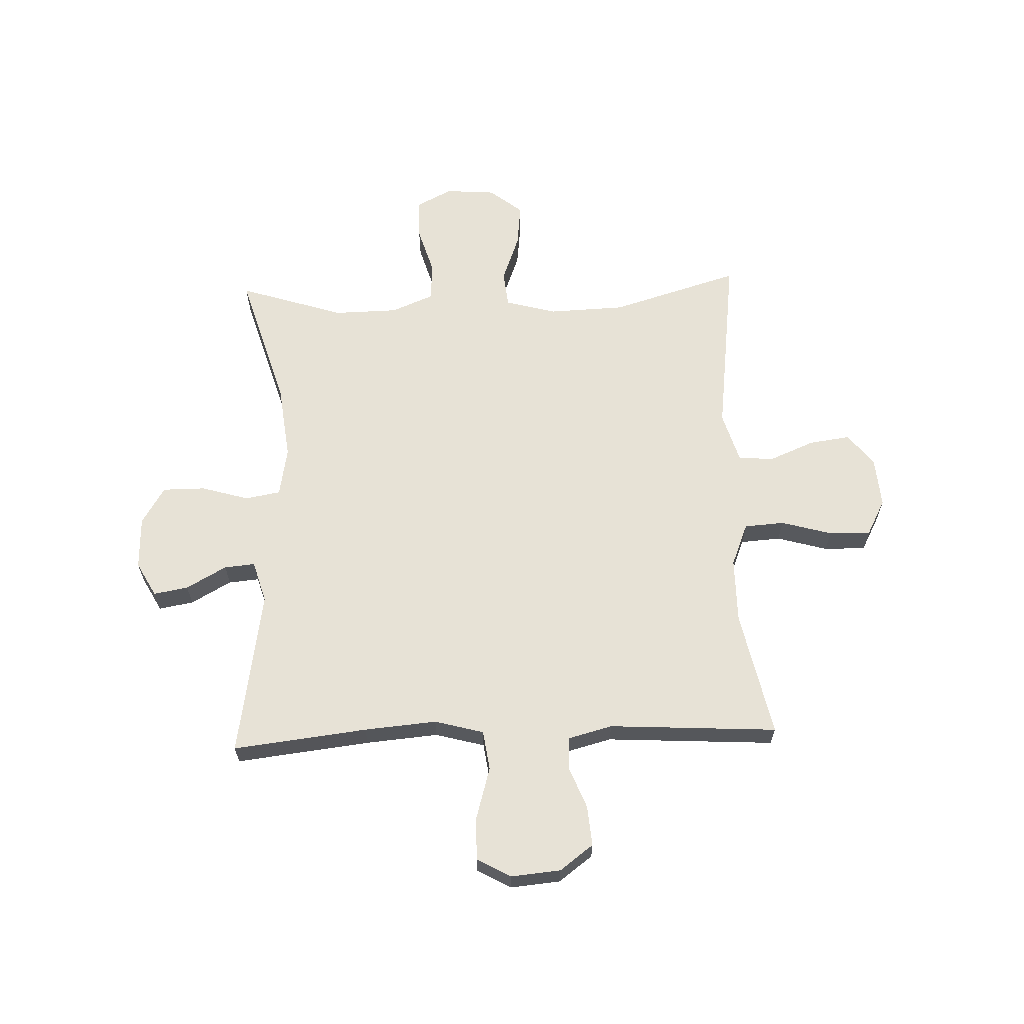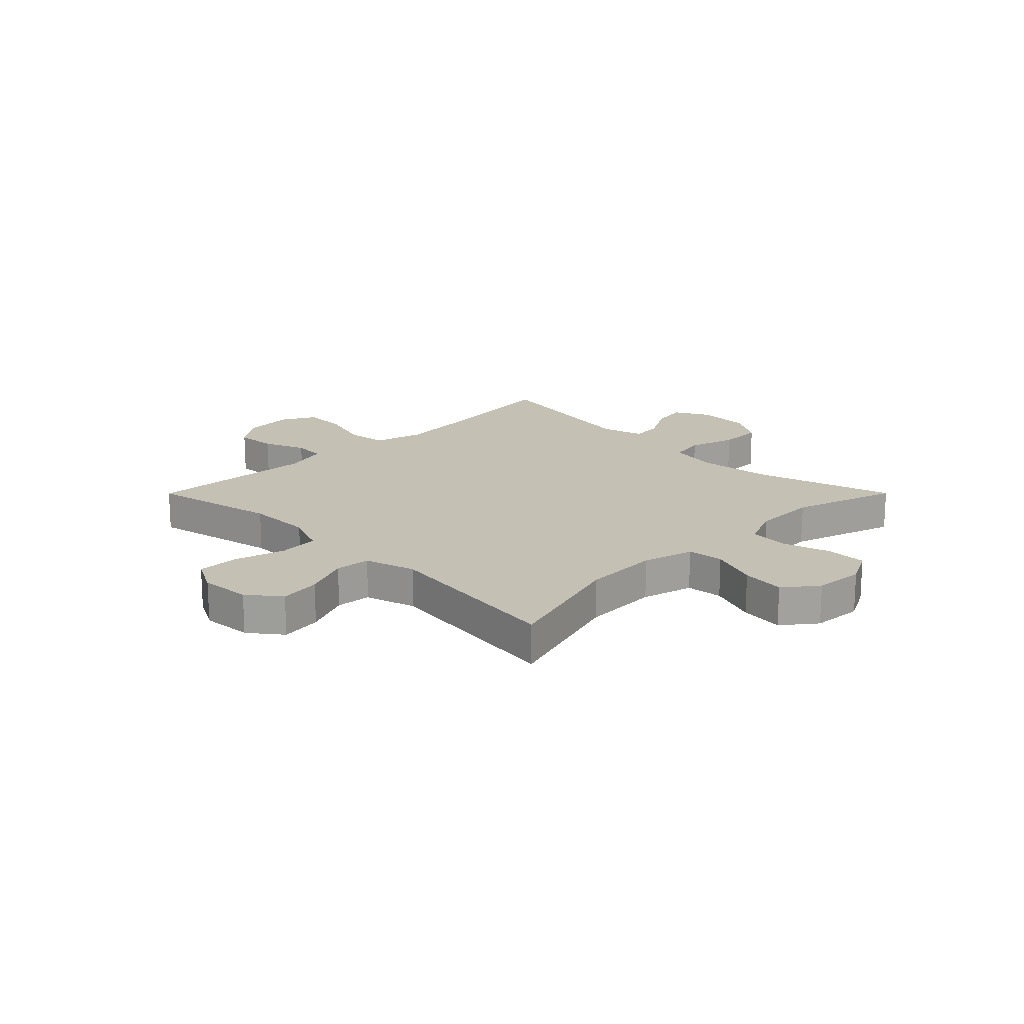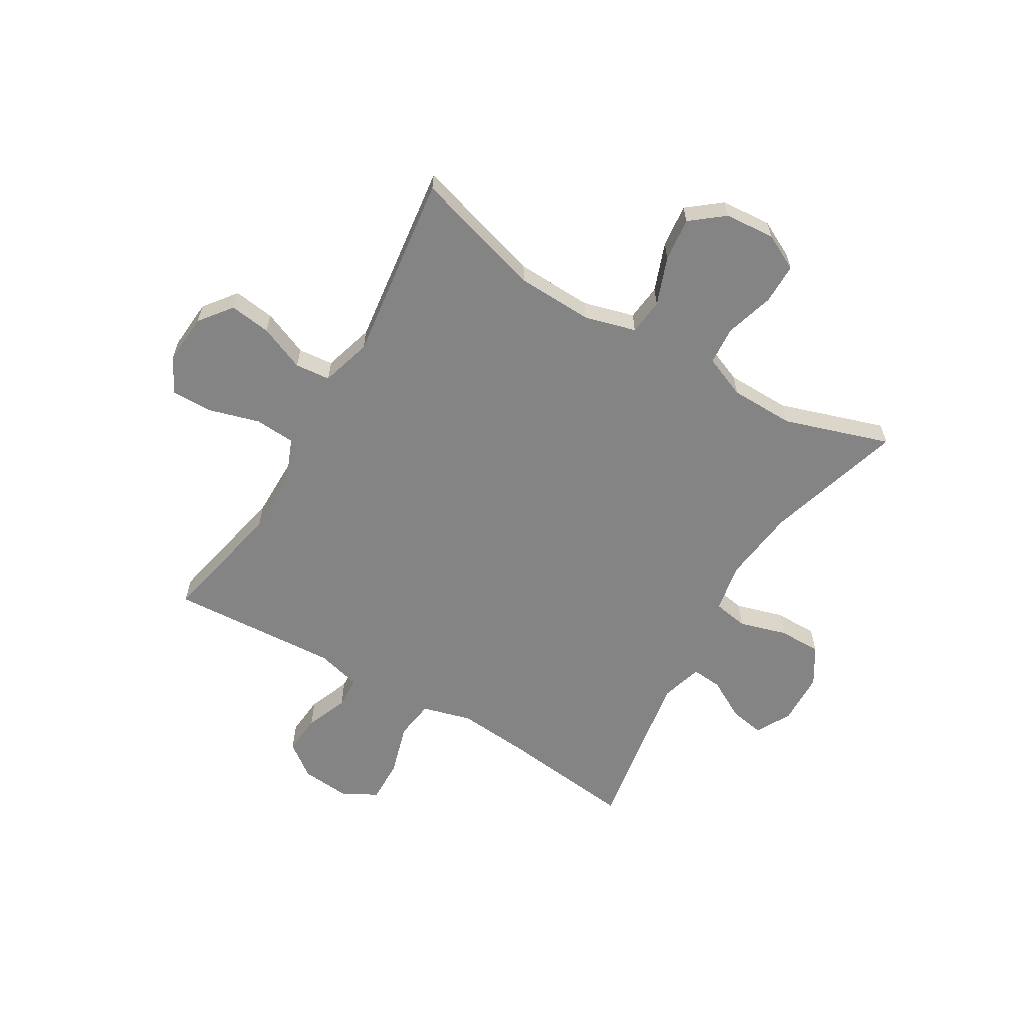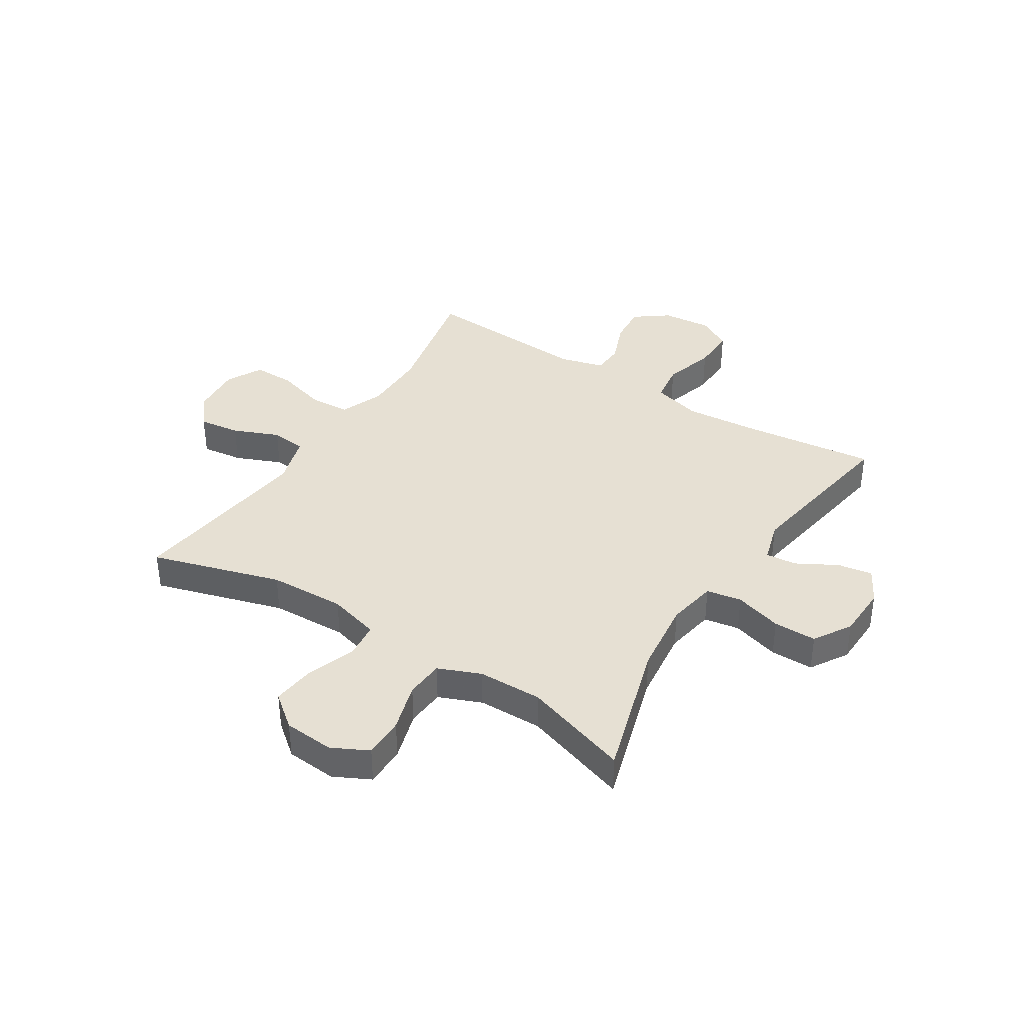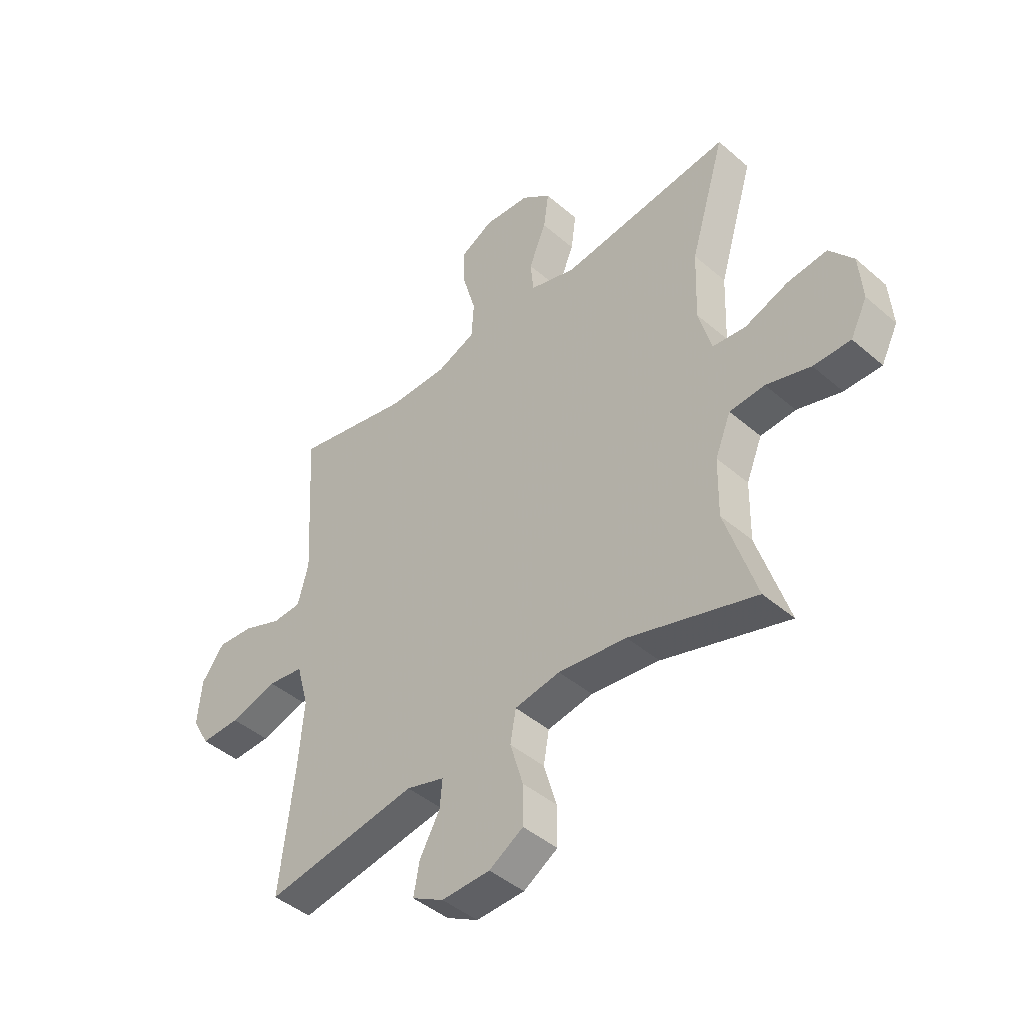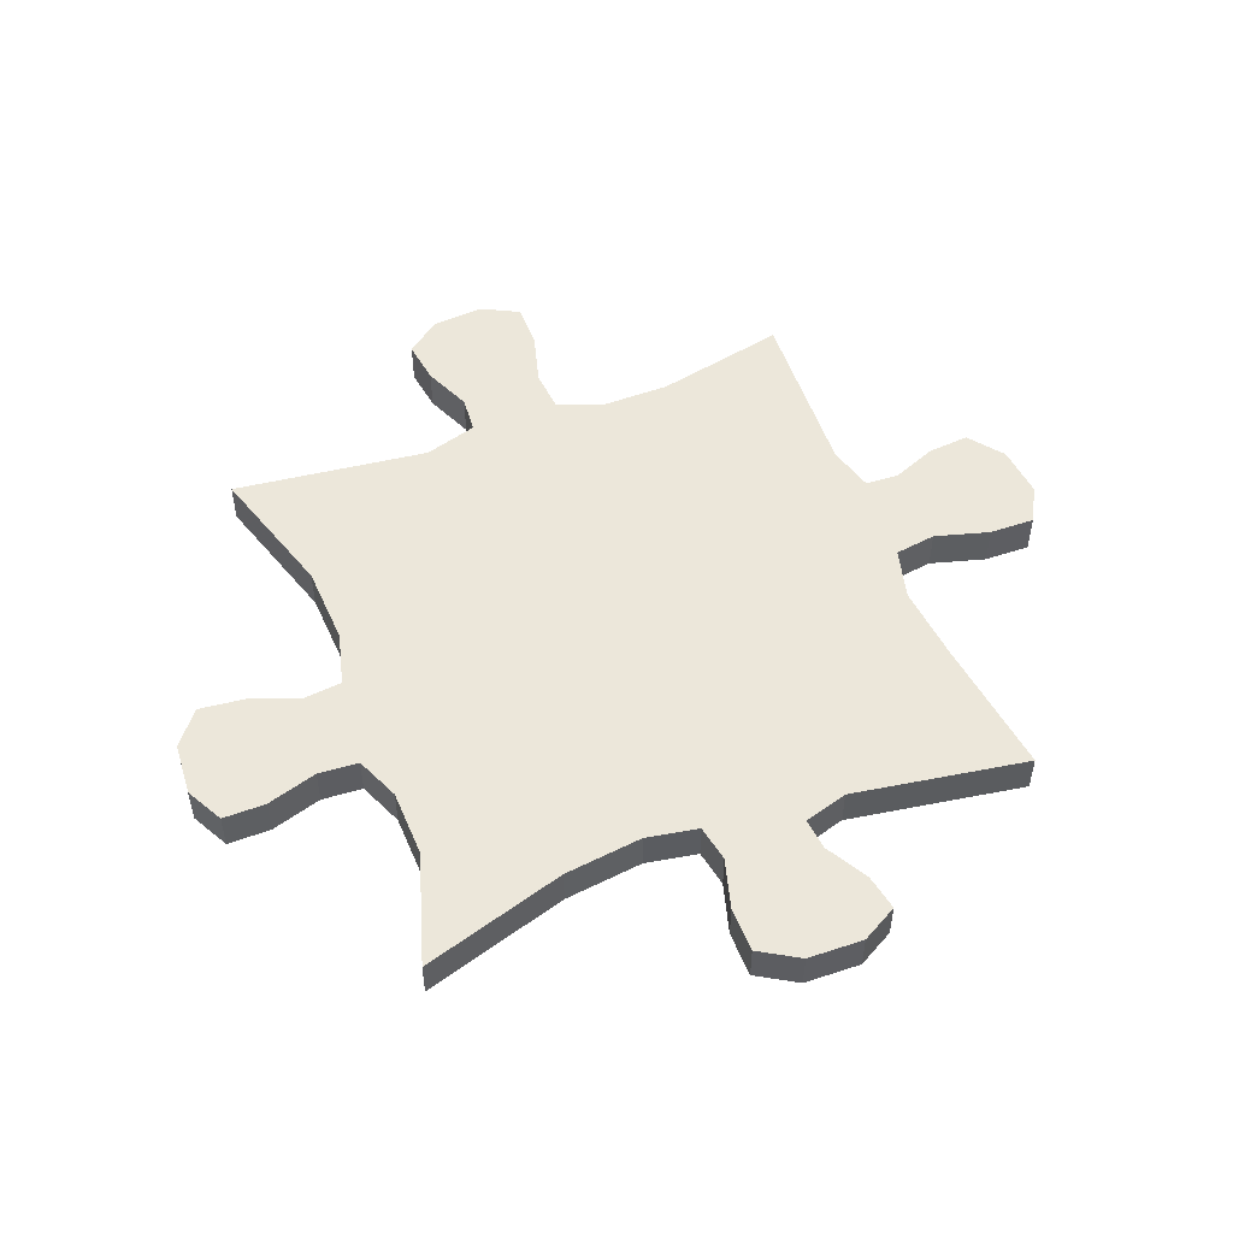
<metadata>
{"format":"obj","ext":"obj","renderer":"f3d","projection":"perspective","resolution":1024,"background":"white","views":[{"elev":63.4,"azim":-92.1,"up":"+Y"},{"elev":18.3,"azim":44.9,"up":"+Y"},{"elev":-61.5,"azim":59.4,"up":"+Y"},{"elev":38.4,"azim":122.4,"up":"+Y"},{"elev":-44.1,"azim":44.8,"up":"+Z"},{"elev":51.2,"azim":158.4,"up":"+Y"}]}
</metadata>
<code>
v 0.5 0.07 -0.5
v 0.252 0.07 -0.426
v 0.118 0.07 -0.41
v 0.029 0.07 -0.426
v 0.018 0.07 -0.489
v 0.043 0.07 -0.574
v 0.043 0.07 -0.651
v -0.024 0.07 -0.692
v -0.119 0.07 -0.695
v -0.181 0.07 -0.661
v -0.17 0.07 -0.599
v -0.13 0.07 -0.527
v -0.125 0.07 -0.472
v -0.2 0.07 -0.45
v -0.5 0.07 -0.5
v -0.472 0.07 -0.259
v -0.461 0.07 -0.129
v -0.485 0.07 -0.041
v -0.556 0.07 -0.031
v -0.649 0.07 -0.058
v -0.727 0.07 -0.06
v -0.761 0.07 0.001
v -0.753 0.07 0.09
v -0.708 0.07 0.15
v -0.636 0.07 0.144
v -0.56 0.07 0.114
v -0.503 0.07 0.117
v -0.482 0.07 0.197
v -0.5 0.07 0.5
v -0.273 0.07 0.452
v -0.156 0.07 0.452
v -0.079 0.07 0.483
v -0.074 0.07 0.555
v -0.1 0.07 0.646
v -0.101 0.07 0.721
v -0.037 0.07 0.755
v 0.053 0.07 0.748
v 0.111 0.07 0.703
v 0.101 0.07 0.629
v 0.067 0.07 0.547
v 0.073 0.07 0.484
v 0.164 0.07 0.457
v 0.5 0.07 0.5
v 0.431 0.07 0.268
v 0.426 0.07 0.131
v 0.451 0.07 0.039
v 0.516 0.07 0.032
v 0.602 0.07 0.064
v 0.68 0.07 0.073
v 0.727 0.07 0.014
v 0.734 0.07 -0.076
v 0.701 0.07 -0.141
v 0.628 0.07 -0.141
v 0.541 0.07 -0.115
v 0.472 0.07 -0.12
v 0.441 0.07 -0.196
v 0.439 0.07 -0.311
v 0.5 0 -0.5
v 0.252 0 -0.426
v 0.118 0 -0.41
v 0.029 0 -0.426
v 0.018 0 -0.489
v 0.043 0 -0.574
v 0.043 0 -0.651
v -0.024 0 -0.692
v -0.119 0 -0.695
v -0.181 0 -0.661
v -0.17 0 -0.599
v -0.13 0 -0.527
v -0.125 0 -0.472
v -0.2 0 -0.45
v -0.5 0 -0.5
v -0.472 0 -0.259
v -0.461 0 -0.129
v -0.485 0 -0.041
v -0.556 0 -0.031
v -0.649 0 -0.058
v -0.727 0 -0.06
v -0.761 0 0.001
v -0.753 0 0.09
v -0.708 0 0.15
v -0.636 0 0.144
v -0.56 0 0.114
v -0.503 0 0.117
v -0.482 0 0.197
v -0.5 0 0.5
v -0.273 0 0.452
v -0.156 0 0.452
v -0.079 0 0.483
v -0.074 0 0.555
v -0.1 0 0.646
v -0.101 0 0.721
v -0.037 0 0.755
v 0.053 0 0.748
v 0.111 0 0.703
v 0.101 0 0.629
v 0.067 0 0.547
v 0.073 0 0.484
v 0.164 0 0.457
v 0.5 0 0.5
v 0.431 0 0.268
v 0.426 0 0.131
v 0.451 0 0.039
v 0.516 0 0.032
v 0.602 0 0.064
v 0.68 0 0.073
v 0.727 0 0.014
v 0.734 0 -0.076
v 0.701 0 -0.141
v 0.628 0 -0.141
v 0.541 0 -0.115
v 0.472 0 -0.12
v 0.441 0 -0.196
v 0.439 0 -0.311
f 52 53 54
f 51 52 54
f 50 51 54
f 49 50 54
f 48 49 54
f 47 48 54
f 46 47 54 55
f 45 46 55 56
f 42 43 44
f 41 42 44 45
f 38 39 40
f 37 38 40
f 36 37 40
f 35 36 40
f 34 35 40
f 33 34 40
f 32 33 40 41
f 45 56 57
f 41 45 57
f 32 41 57
f 31 32 57
f 24 25 26
f 23 24 26
f 22 23 26
f 21 22 26
f 20 21 26
f 19 20 26
f 18 19 26 27
f 17 18 27 28
f 14 15 16
f 13 14 16 17
f 10 11 12
f 9 10 12
f 8 9 12
f 7 8 12
f 6 7 12
f 5 6 12
f 4 5 12 13
f 57 1 2
f 31 57 2
f 30 31 2
f 28 29 30
f 17 28 30
f 13 17 30
f 4 13 30
f 3 4 30
f 2 3 30
f 111 110 109
f 111 109 108
f 111 108 107
f 111 107 106
f 111 106 105
f 111 105 104
f 112 111 104 103
f 113 112 103 102
f 101 100 99
f 102 101 99 98
f 97 96 95
f 97 95 94
f 97 94 93
f 97 93 92
f 97 92 91
f 97 91 90
f 98 97 90 89
f 114 113 102
f 114 102 98
f 114 98 89
f 114 89 88
f 83 82 81
f 83 81 80
f 83 80 79
f 83 79 78
f 83 78 77
f 83 77 76
f 84 83 76 75
f 85 84 75 74
f 73 72 71
f 74 73 71 70
f 69 68 67
f 69 67 66
f 69 66 65
f 69 65 64
f 69 64 63
f 69 63 62
f 70 69 62 61
f 59 58 114
f 59 114 88
f 59 88 87
f 87 86 85
f 87 85 74
f 87 74 70
f 87 70 61
f 87 61 60
f 87 60 59
f 1 58 59 2
f 2 59 60 3
f 3 60 61 4
f 4 61 62 5
f 5 62 63 6
f 6 63 64 7
f 7 64 65 8
f 8 65 66 9
f 9 66 67 10
f 10 67 68 11
f 11 68 69 12
f 12 69 70 13
f 13 70 71 14
f 14 71 72 15
f 15 72 73 16
f 16 73 74 17
f 17 74 75 18
f 18 75 76 19
f 19 76 77 20
f 20 77 78 21
f 21 78 79 22
f 22 79 80 23
f 23 80 81 24
f 24 81 82 25
f 25 82 83 26
f 26 83 84 27
f 27 84 85 28
f 28 85 86 29
f 29 86 87 30
f 30 87 88 31
f 31 88 89 32
f 32 89 90 33
f 33 90 91 34
f 34 91 92 35
f 35 92 93 36
f 36 93 94 37
f 37 94 95 38
f 38 95 96 39
f 39 96 97 40
f 40 97 98 41
f 41 98 99 42
f 42 99 100 43
f 43 100 101 44
f 44 101 102 45
f 45 102 103 46
f 46 103 104 47
f 47 104 105 48
f 48 105 106 49
f 49 106 107 50
f 50 107 108 51
f 51 108 109 52
f 52 109 110 53
f 53 110 111 54
f 54 111 112 55
f 55 112 113 56
f 56 113 114 57
f 57 114 58 1

</code>
